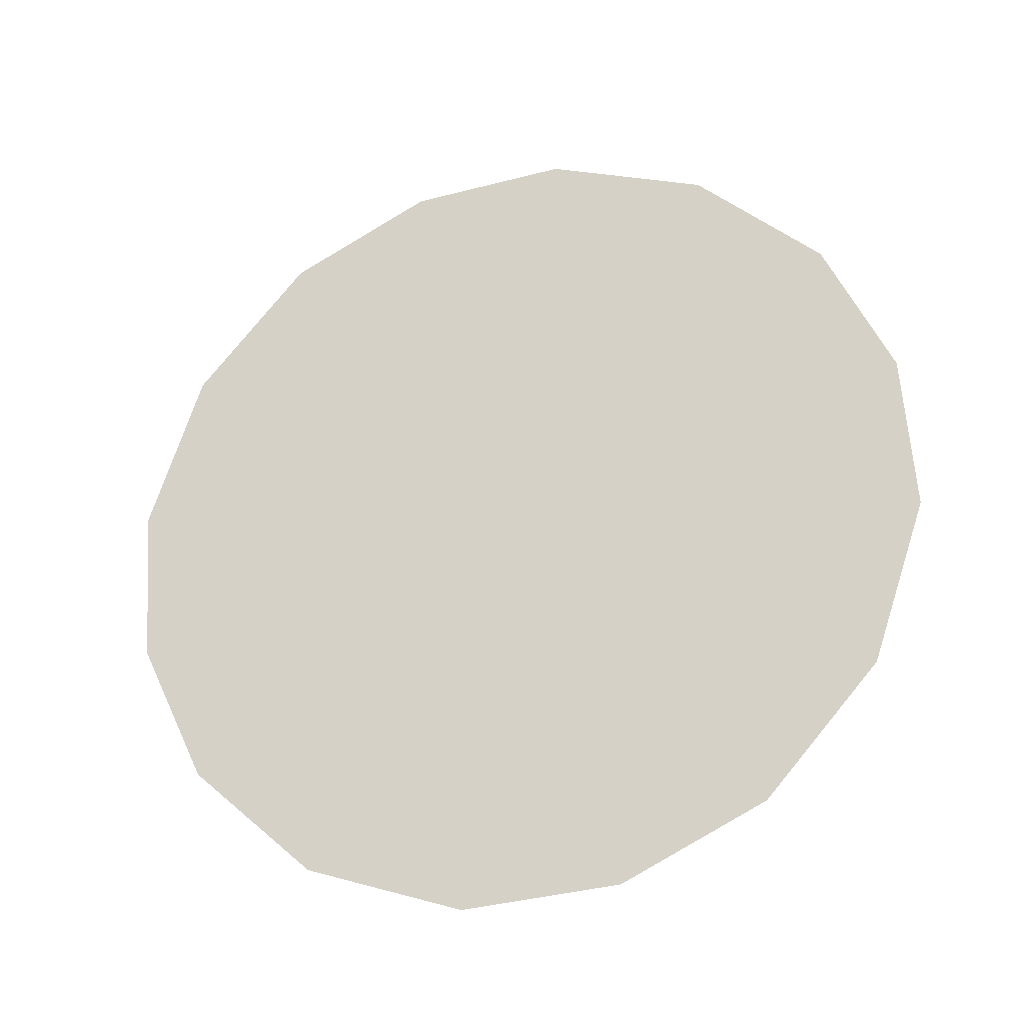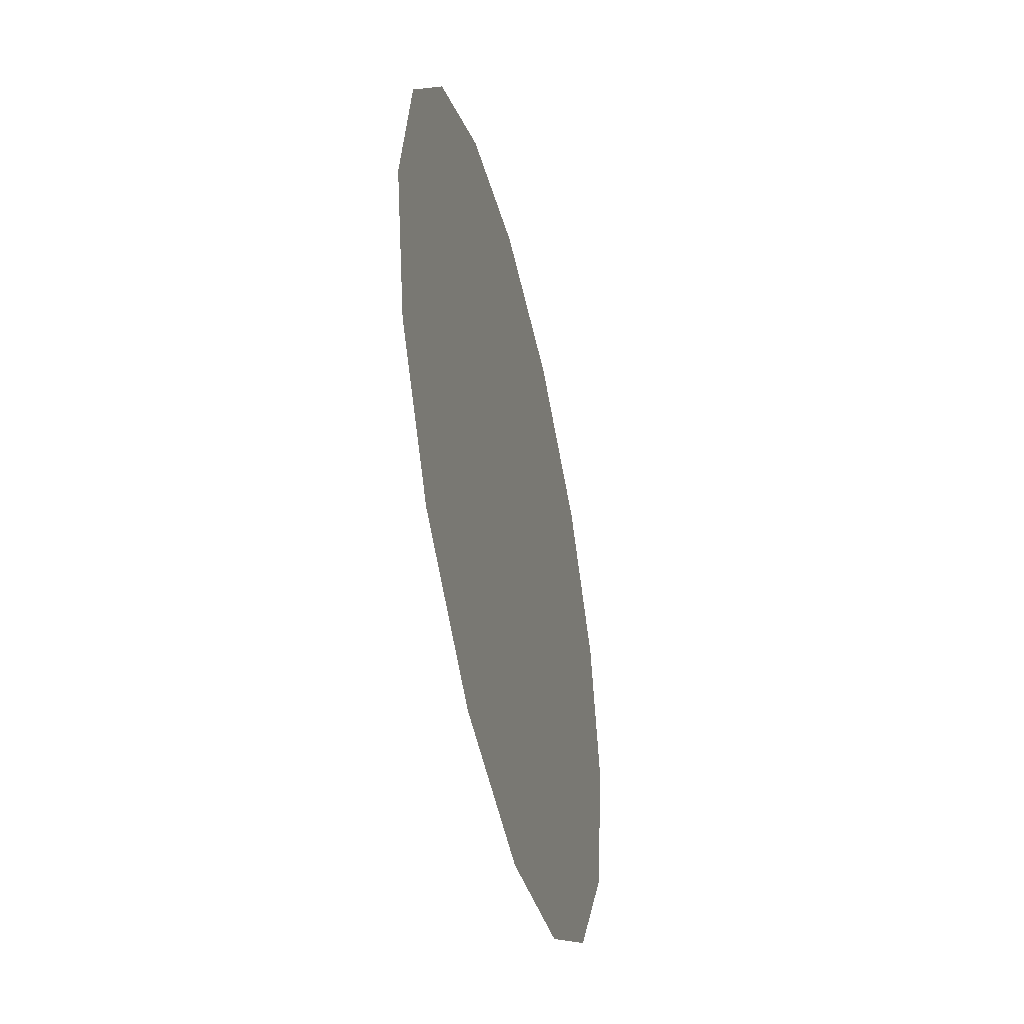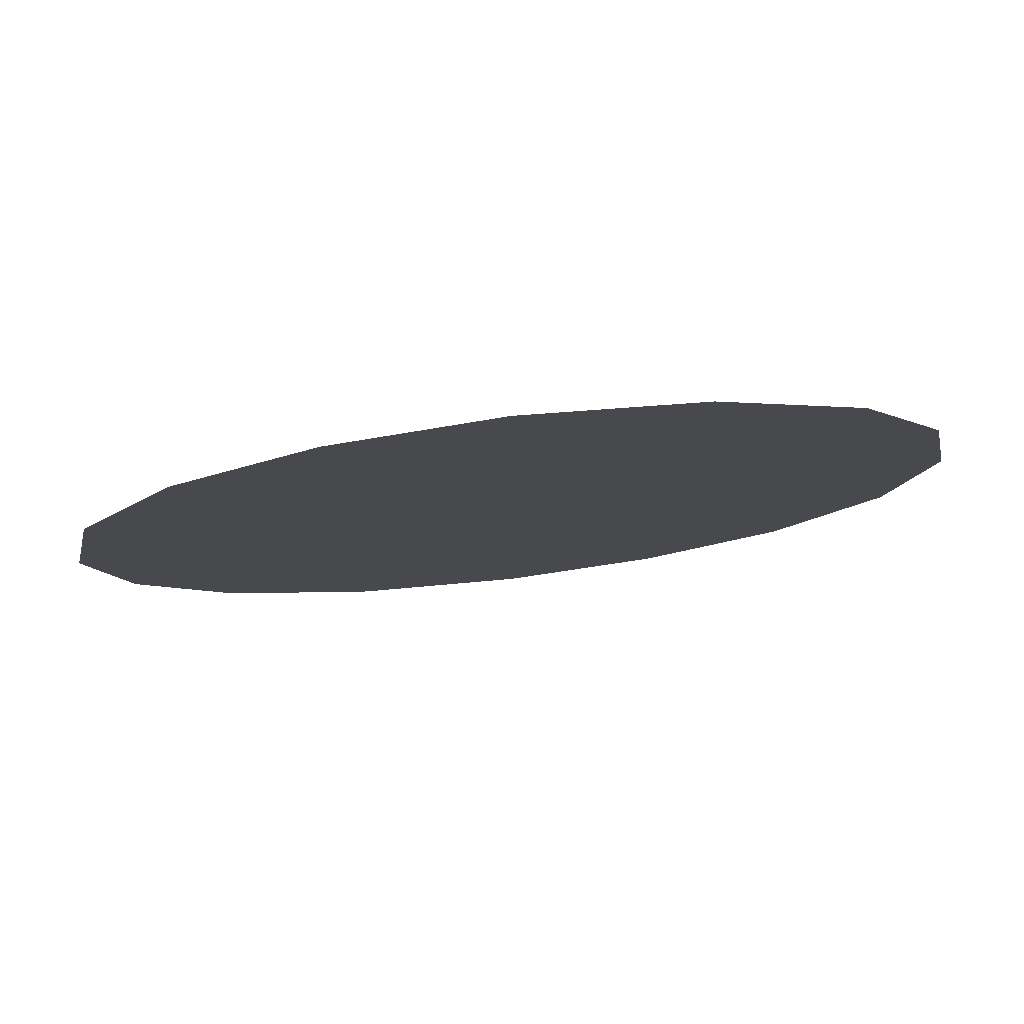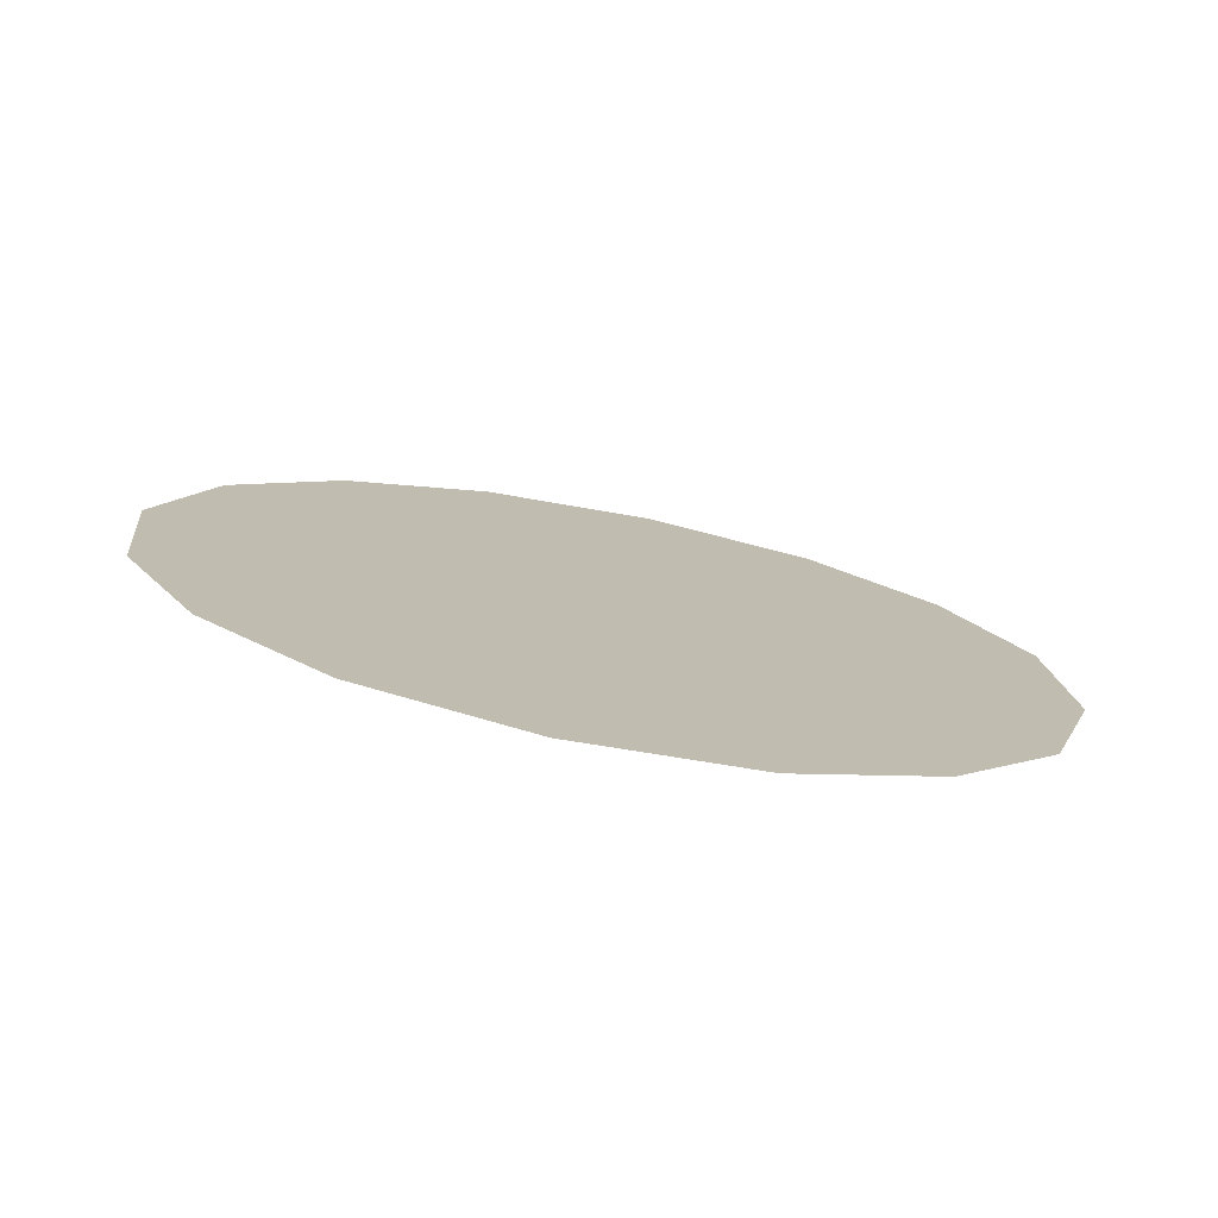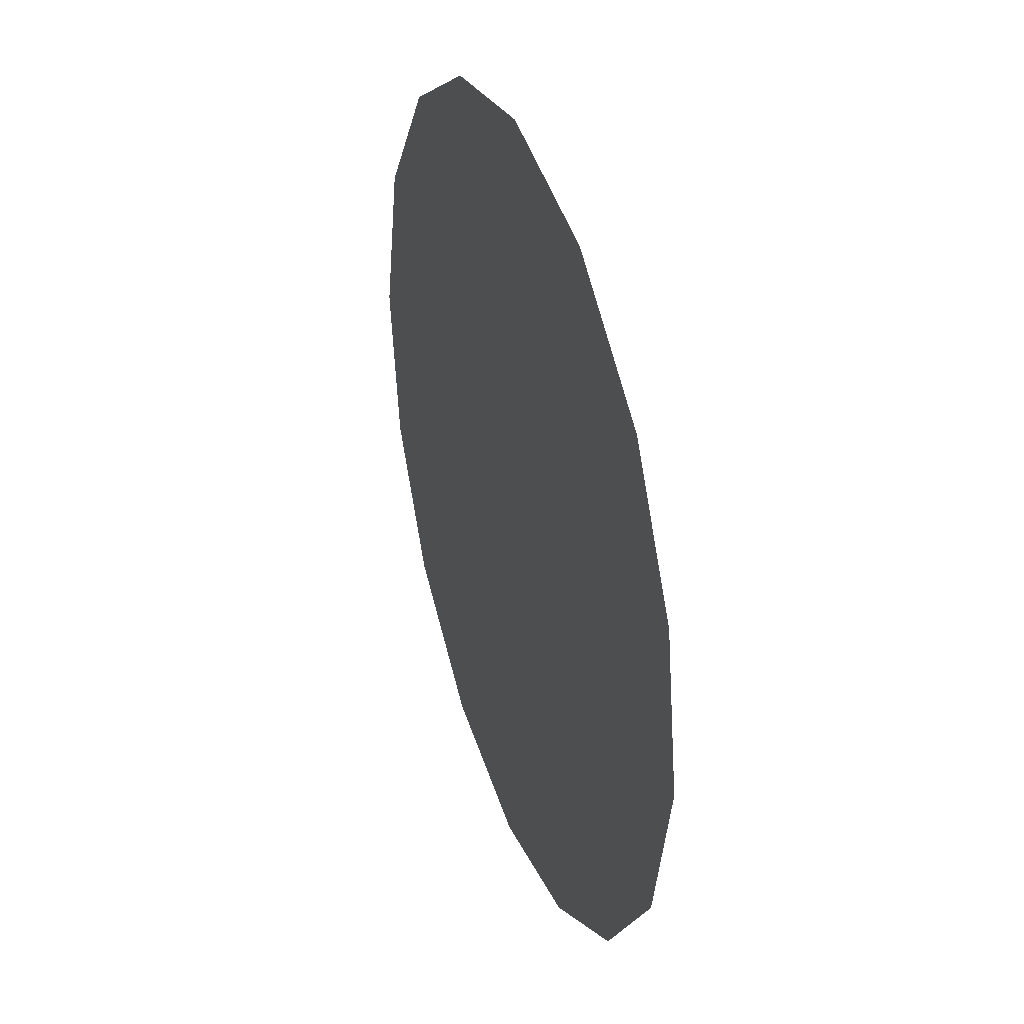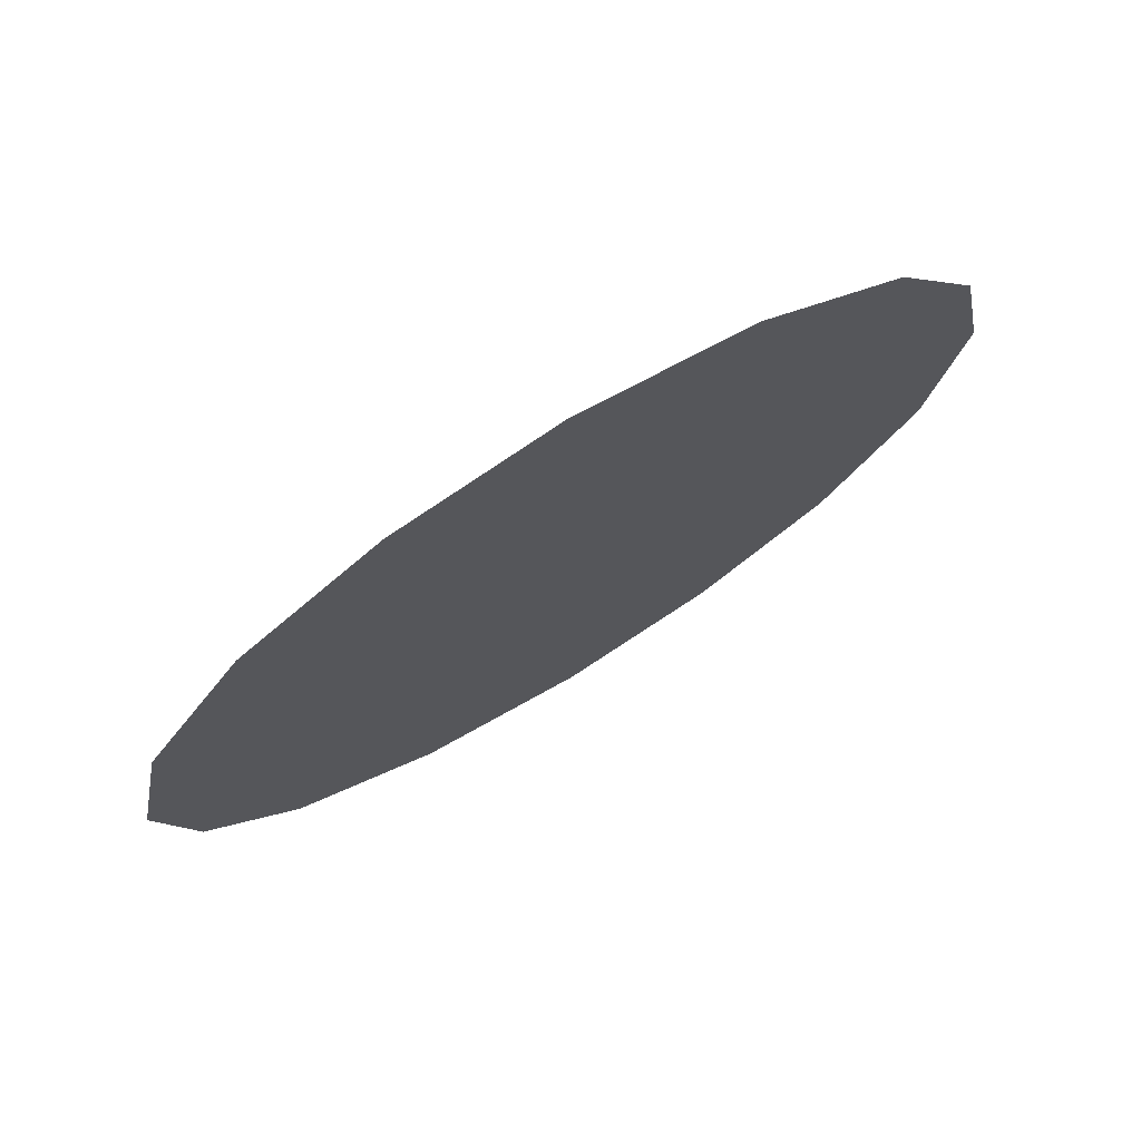
<metadata>
{"format":"obj","ext":"obj","renderer":"f3d","projection":"perspective","resolution":1024,"background":"white","views":[{"elev":51.8,"azim":145.2,"up":"+Z"},{"elev":-44.8,"azim":124.3,"up":"+Y"},{"elev":79.9,"azim":-165.8,"up":"+Y"},{"elev":32.0,"azim":-59.3,"up":"+Z"},{"elev":36.5,"azim":-87.7,"up":"+Y"},{"elev":75.3,"azim":169.7,"up":"+Y"}]}
</metadata>
<code>
o mesh39/mesh39-geometry#mesh39-geometry
v -0.4304 -0.7996 0.2741
v -0.4631 -0.8 0.2867
v -0.4472 -0.8033 0.2806
v -0.4766 -0.7908 0.292
v -0.4162 -0.7891 0.2688
v -0.4864 -0.7756 0.2959
v -0.4075 -0.7745 0.2655
v -0.4898 -0.7576 0.2973
v -0.4045 -0.7576 0.2644
v -0.4079 -0.7395 0.2659
v -0.4867 -0.7406 0.2962
v -0.478 -0.7261 0.293
v -0.4177 -0.7244 0.2697
v -0.4639 -0.7156 0.2876
v -0.4312 -0.7151 0.275
v -0.447 -0.7118 0.2811
f 1 2 3
f 2 1 4
f 3 2 1
f 4 1 2
f 4 1 5
f 5 1 4
f 4 5 6
f 6 5 4
f 6 5 7
f 7 5 6
f 6 7 8
f 8 7 6
f 8 7 9
f 9 7 8
f 8 9 10
f 10 9 8
f 8 10 11
f 11 10 8
f 11 10 12
f 12 10 11
f 12 10 13
f 13 10 12
f 12 13 14
f 14 13 12
f 14 13 15
f 15 13 14
f 14 15 16
f 16 15 14

</code>
